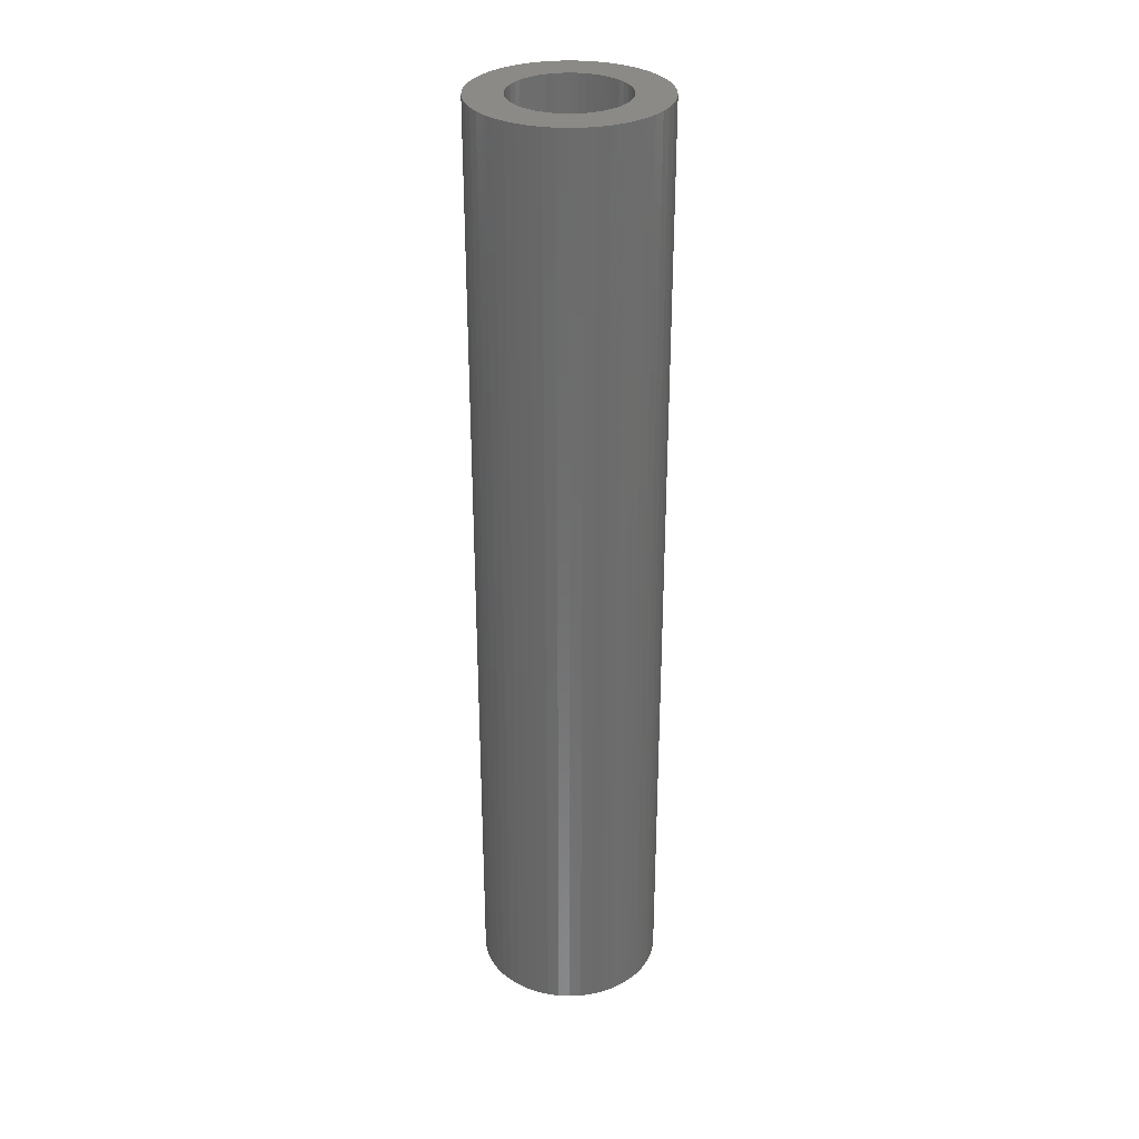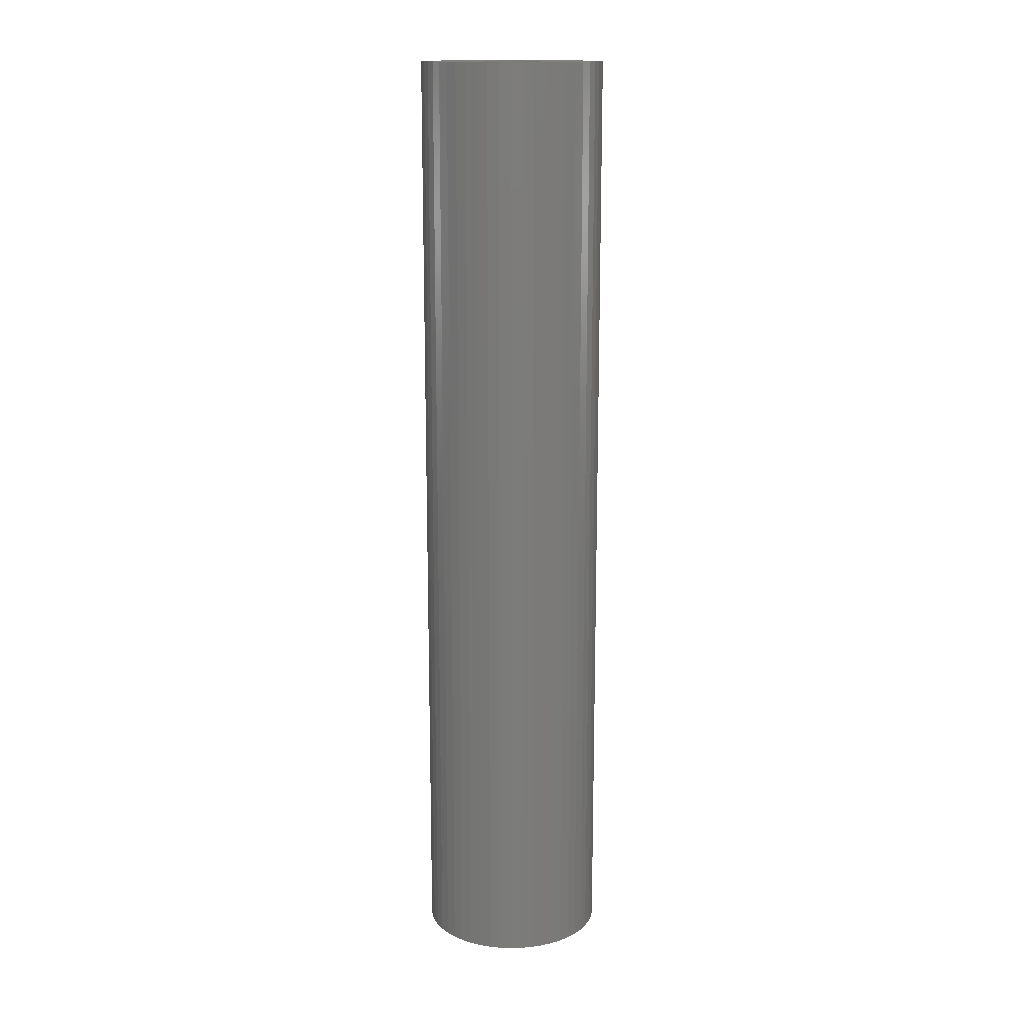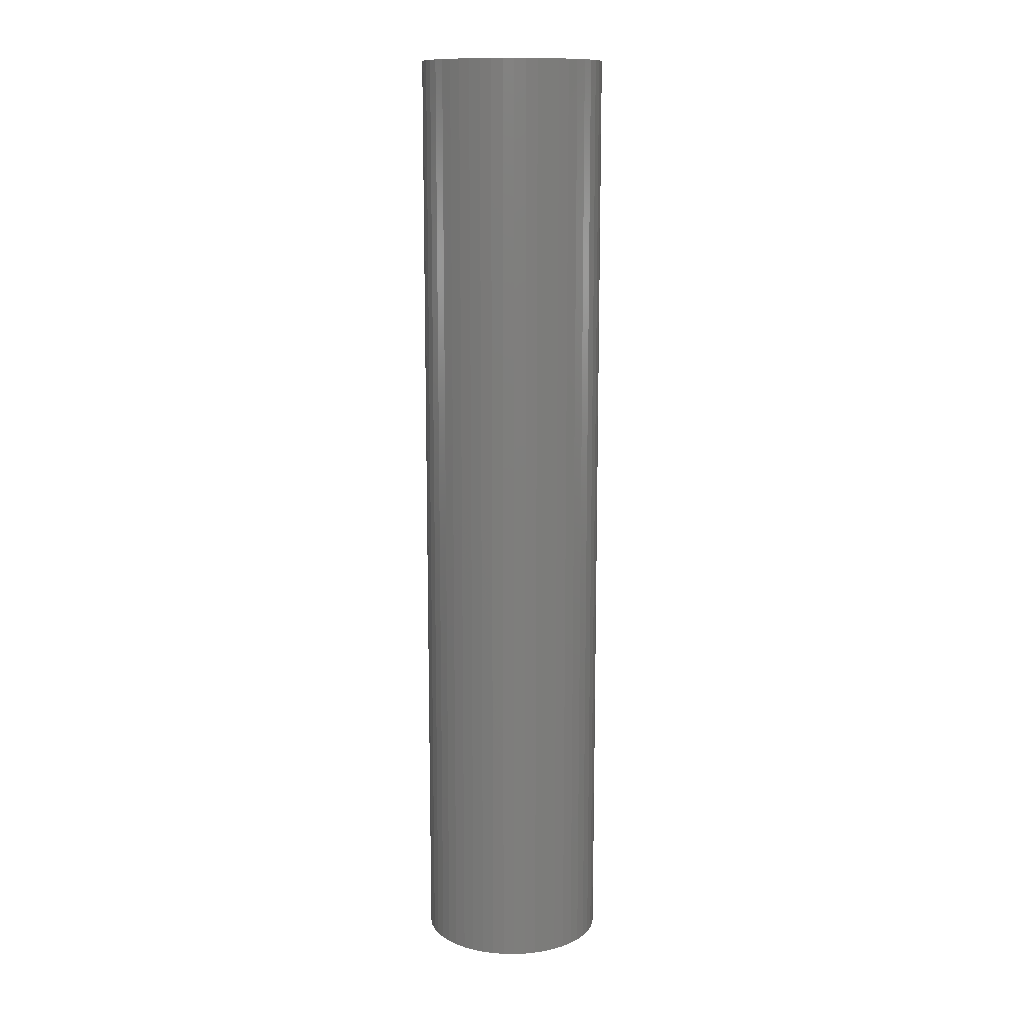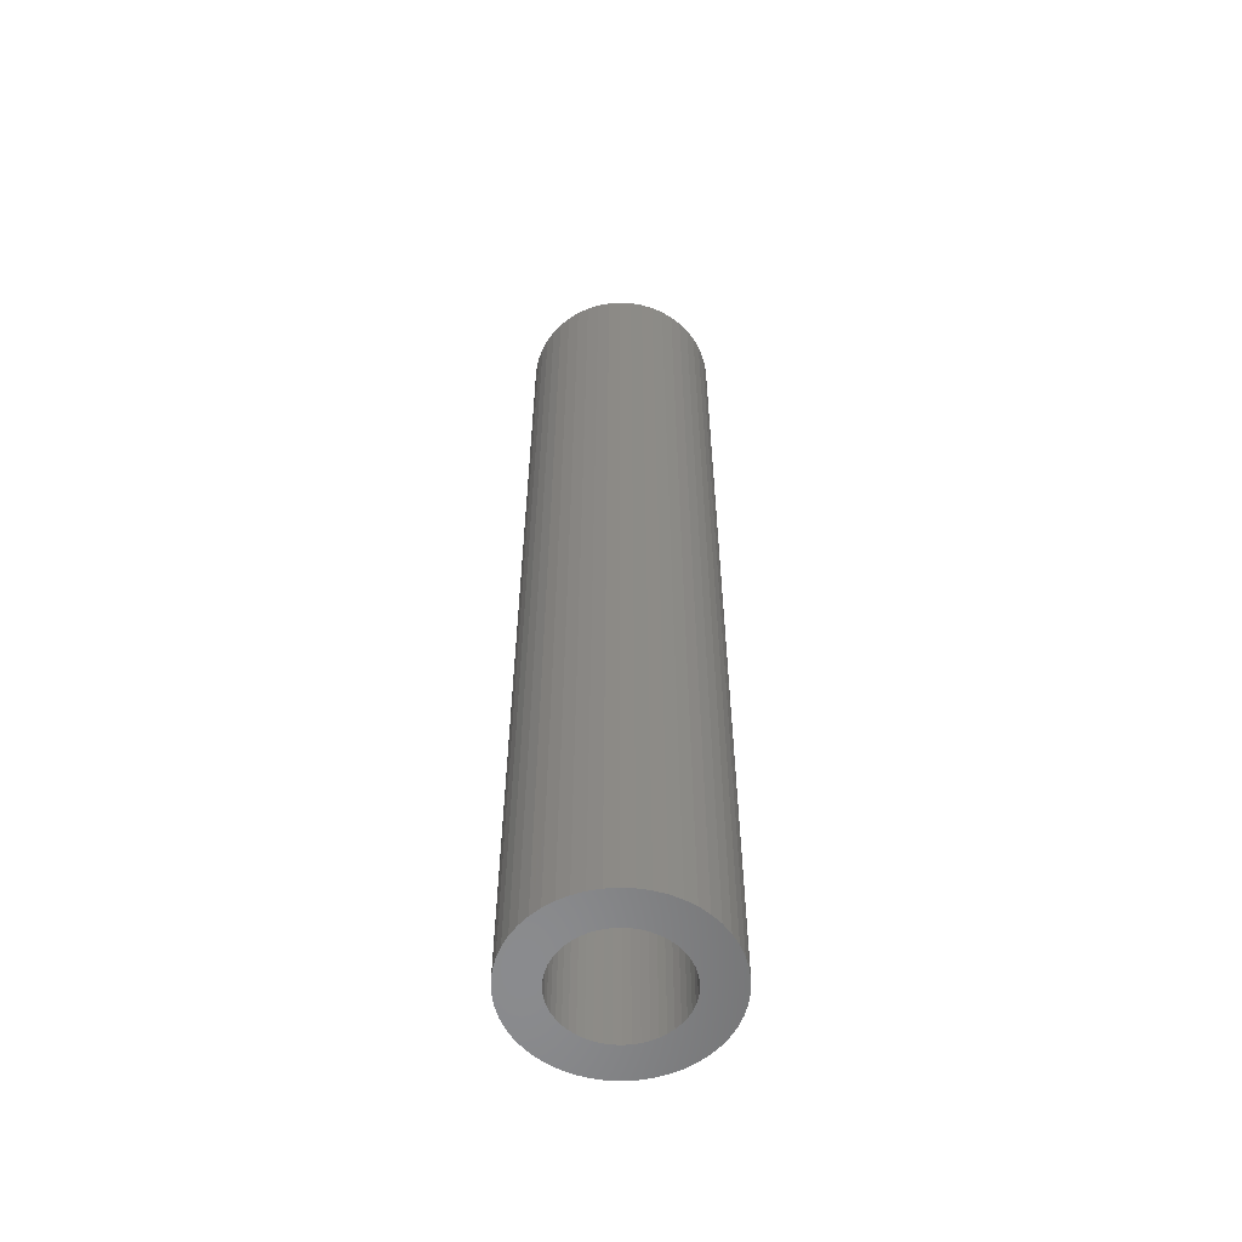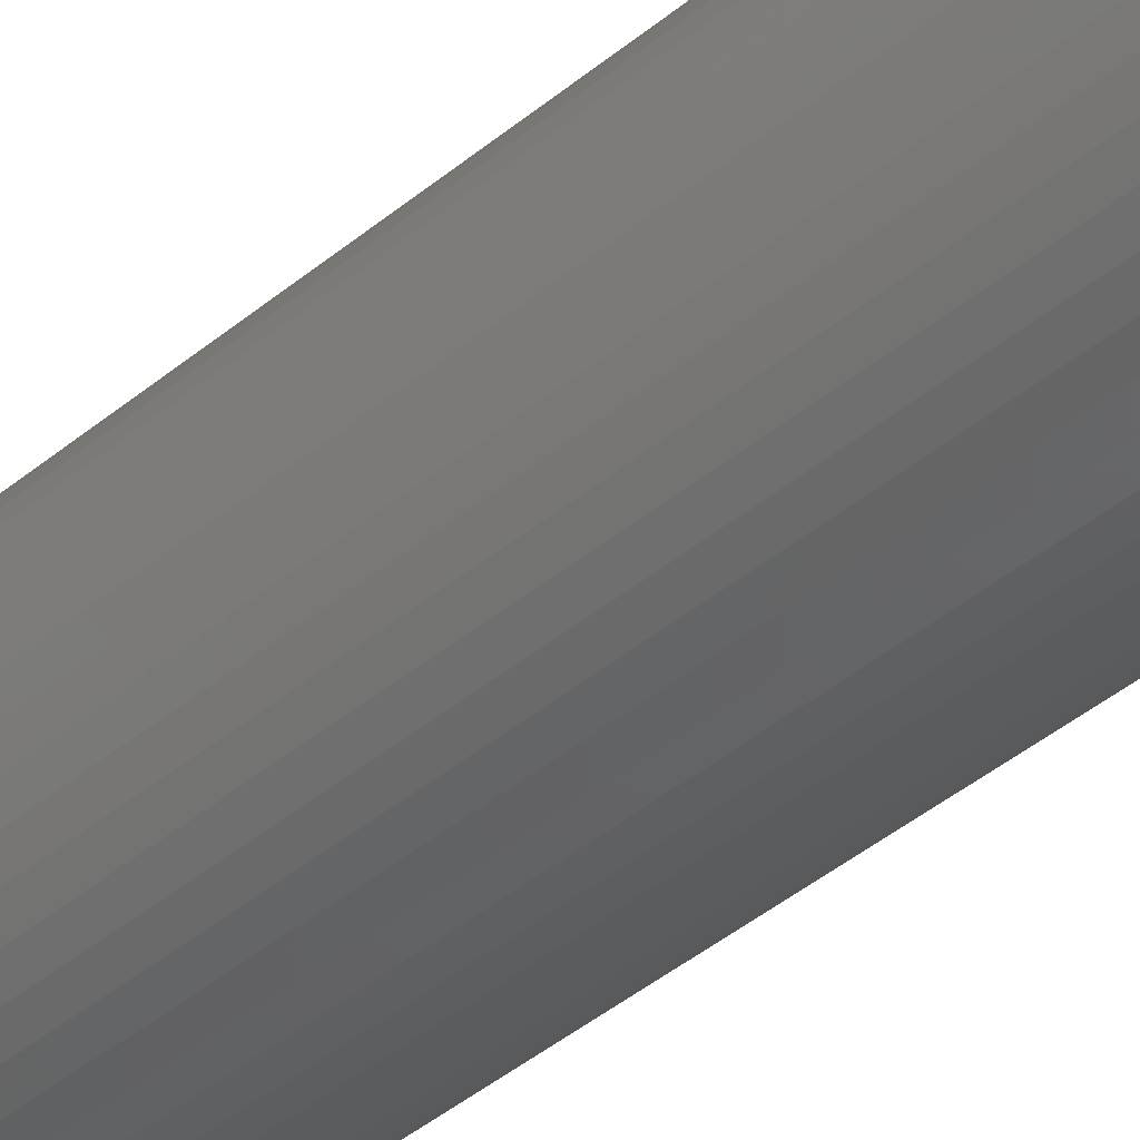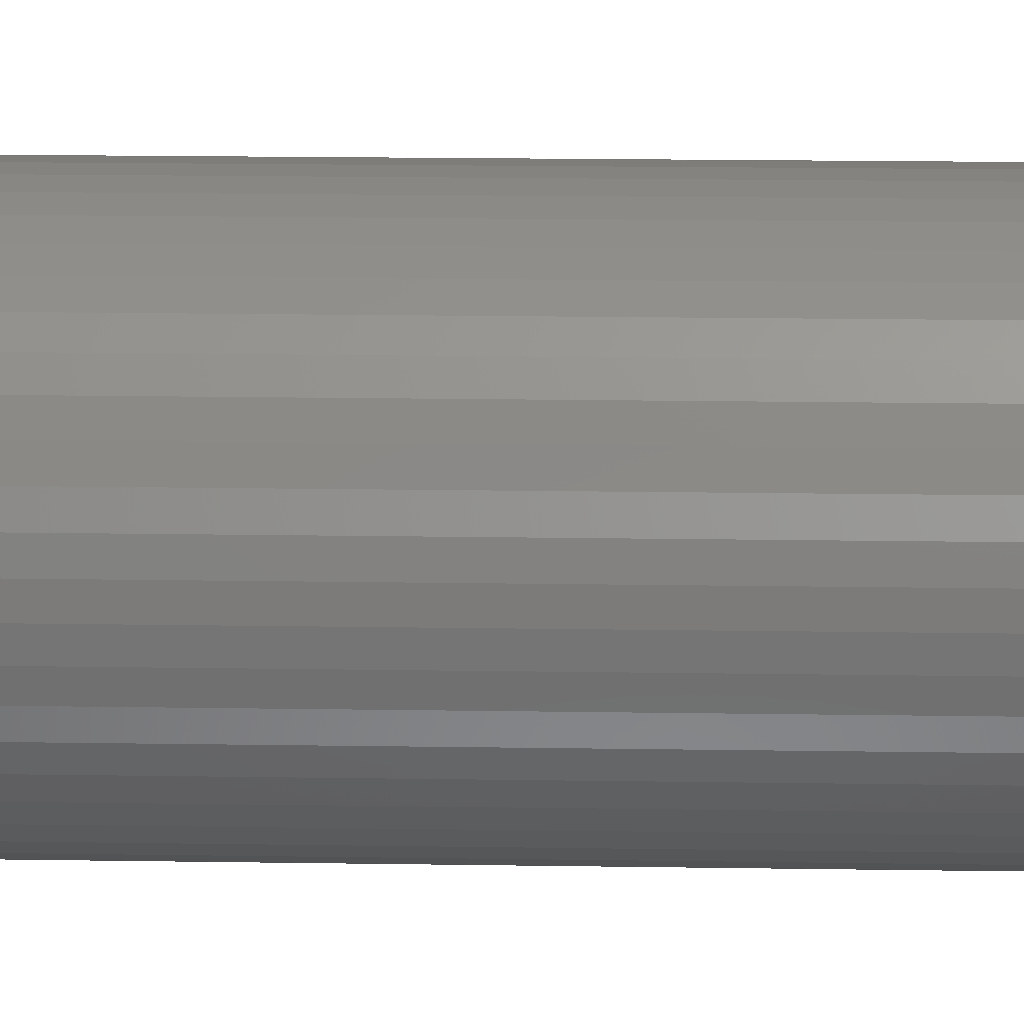
<metadata>
{"format":"stl","ext":"stl","renderer":"f3d","projection":"perspective","resolution":1024,"background":"white","views":[{"elev":31.3,"azim":111.4,"up":"+Z"},{"elev":15.0,"azim":134.0,"up":"+Z"},{"elev":12.4,"azim":-120.3,"up":"+Z"},{"elev":-56.8,"azim":162.7,"up":"+Z"},{"elev":-40.6,"azim":-44.2,"up":"+Y"},{"elev":11.1,"azim":92.8,"up":"+Y"}]}
</metadata>
<code>
# stl→obj: 200 verts, 400 faces
v 7 0 36
v 6.945 0.8773 -36
v 6.945 0.8773 36
v 7 0 -36
v -7 0 -36
v -6.945 0.8773 36
v -6.945 0.8773 -36
v -7 0 36
v 0.4395 6.986 -36
v -0.4395 6.986 36
v 0.4395 6.986 36
v -0.4395 6.986 -36
v -0.4395 -6.986 -36
v 0.4395 -6.986 36
v -0.4395 -6.986 36
v 0.4395 -6.986 -36
v 4.462 -5.394 -36
v 5.103 -4.792 36
v 4.462 -5.394 36
v 5.103 -4.792 -36
v 5.103 4.792 -36
v 4.462 5.394 36
v 5.103 4.792 36
v 4.462 5.394 -36
v -4.462 5.394 -36
v -5.103 4.792 36
v -4.462 5.394 36
v -5.103 4.792 -36
v -2.163 6.657 -36
v -2.98 6.334 36
v -2.163 6.657 36
v -2.98 6.334 -36
v 6.508 2.577 36
v 6.134 3.372 -36
v 6.134 3.372 36
v 6.508 2.577 -36
v 6.78 1.741 -36
v 6.78 1.741 36
v 2.98 6.334 -36
v 2.163 6.657 36
v 2.98 6.334 36
v 2.163 6.657 -36
v 3.751 5.91 -36
v 3.751 5.91 36
v -6.508 2.577 -36
v -6.134 3.372 36
v -6.134 3.372 -36
v -6.508 2.577 36
v -5.663 4.114 36
v -5.663 4.114 -36
v -6.78 1.741 -36
v -6.78 1.741 36
v -3.751 5.91 -36
v -3.751 5.91 36
v -1.312 6.876 -36
v -1.312 6.876 36
v 5.663 4.114 36
v 5.663 4.114 -36
v 1.312 6.876 36
v 1.312 6.876 -36
v 4.25 0 36
v 4.216 0.5327 36
v 6.945 -0.8773 36
v 4.116 1.057 36
v 4.216 -0.5327 36
v 3.952 1.565 36
v 6.78 -1.741 36
v 3.724 2.047 36
v 4.116 -1.057 36
v 3.438 2.498 36
v 6.508 -2.577 36
v 3.098 2.909 36
v 3.952 -1.565 36
v 6.134 -3.372 36
v 2.709 3.275 36
v 2.277 3.588 36
v 1.81 3.846 36
v 1.313 4.042 36
v 0.7964 4.175 36
v 0.2669 4.242 36
v -0.2669 4.242 36
v -0.7964 4.175 36
v -1.313 4.042 36
v -1.81 3.846 36
v -2.277 3.588 36
v -2.709 3.275 36
v -3.098 2.909 36
v -3.438 2.498 36
v -3.724 2.047 36
v -3.952 1.565 36
v 3.724 -2.047 36
v 5.663 -4.114 36
v 3.438 -2.498 36
v 3.098 -2.909 36
v 2.709 -3.275 36
v 3.751 -5.91 36
v 2.277 -3.588 36
v 2.98 -6.334 36
v 1.81 -3.846 36
v 2.163 -6.657 36
v 1.313 -4.042 36
v 1.312 -6.876 36
v 0.7964 -4.175 36
v 0.2669 -4.242 36
v -0.2669 -4.242 36
v -0.7964 -4.175 36
v -1.312 -6.876 36
v -1.313 -4.042 36
v -2.163 -6.657 36
v -1.81 -3.846 36
v -2.98 -6.334 36
v -2.277 -3.588 36
v -3.751 -5.91 36
v -2.709 -3.275 36
v -4.462 -5.394 36
v -3.098 -2.909 36
v -5.103 -4.792 36
v -3.438 -2.498 36
v -5.663 -4.114 36
v -3.724 -2.047 36
v -6.134 -3.372 36
v -3.952 -1.565 36
v -6.508 -2.577 36
v -4.116 -1.057 36
v -6.78 -1.741 36
v -4.216 -0.5327 36
v -6.945 -0.8773 36
v -4.25 0 36
v -4.116 1.057 36
v -4.216 0.5327 36
v 6.945 -0.8773 -36
v 6.508 -2.577 -36
v 6.134 -3.372 -36
v -5.663 -4.114 -36
v -6.134 -3.372 -36
v -6.508 -2.577 -36
v 4.25 0 -36
v 4.216 -0.5327 -36
v 6.78 -1.741 -36
v 4.116 -1.057 -36
v 4.216 0.5327 -36
v 3.952 -1.565 -36
v 3.724 -2.047 -36
v 5.663 -4.114 -36
v 4.116 1.057 -36
v 3.438 -2.498 -36
v 3.098 -2.909 -36
v 3.952 1.565 -36
v 2.709 -3.275 -36
v 3.751 -5.91 -36
v 2.277 -3.588 -36
v 2.98 -6.334 -36
v 1.81 -3.846 -36
v 2.163 -6.657 -36
v 1.313 -4.042 -36
v 1.312 -6.876 -36
v 0.7964 -4.175 -36
v 0.2669 -4.242 -36
v -0.2669 -4.242 -36
v -0.7964 -4.175 -36
v -1.312 -6.876 -36
v -1.313 -4.042 -36
v -2.163 -6.657 -36
v -1.81 -3.846 -36
v -2.98 -6.334 -36
v -2.277 -3.588 -36
v -3.751 -5.91 -36
v -2.709 -3.275 -36
v -4.462 -5.394 -36
v -3.098 -2.909 -36
v -5.103 -4.792 -36
v -3.438 -2.498 -36
v -3.724 -2.047 -36
v -3.952 -1.565 -36
v 3.724 2.047 -36
v 3.438 2.498 -36
v 3.098 2.909 -36
v 2.709 3.275 -36
v 2.277 3.588 -36
v 1.81 3.846 -36
v 1.313 4.042 -36
v 0.7964 4.175 -36
v 0.2669 4.242 -36
v -0.2669 4.242 -36
v -0.7964 4.175 -36
v -1.313 4.042 -36
v -1.81 3.846 -36
v -2.277 3.588 -36
v -2.709 3.275 -36
v -3.098 2.909 -36
v -3.438 2.498 -36
v -3.724 2.047 -36
v -3.952 1.565 -36
v -4.116 1.057 -36
v -4.216 0.5327 -36
v -4.25 0 -36
v -4.116 -1.057 -36
v -6.78 -1.741 -36
v -4.216 -0.5327 -36
v -6.945 -0.8773 -36
f 1 2 3
f 2 1 4
f 5 6 7
f 6 5 8
f 9 10 11
f 10 9 12
f 13 14 15
f 14 13 16
f 17 18 19
f 18 17 20
f 21 22 23
f 22 21 24
f 25 26 27
f 26 25 28
f 29 30 31
f 30 29 32
f 33 34 35
f 34 33 36
f 3 37 38
f 37 3 2
f 39 40 41
f 40 39 42
f 43 41 44
f 41 43 39
f 45 46 47
f 46 45 48
f 47 49 50
f 49 47 46
f 51 48 45
f 48 51 52
f 53 27 54
f 27 53 25
f 55 31 56
f 31 55 29
f 38 36 33
f 36 38 37
f 57 21 23
f 21 57 58
f 35 58 57
f 58 35 34
f 42 59 40
f 59 42 60
f 60 11 59
f 11 60 9
f 24 44 22
f 44 24 43
f 50 26 28
f 26 50 49
f 7 52 51
f 52 7 6
f 61 1 3
f 62 3 38
f 1 61 63
f 64 38 33
f 65 63 61
f 66 33 35
f 63 65 67
f 68 35 57
f 69 67 65
f 70 57 23
f 67 69 71
f 72 23 22
f 73 71 69
f 71 73 74
f 3 62 61
f 38 64 62
f 33 66 64
f 75 22 44
f 35 68 66
f 57 70 68
f 23 72 70
f 76 44 41
f 22 75 72
f 44 76 75
f 77 41 40
f 41 77 76
f 40 78 77
f 59 78 40
f 59 79 78
f 11 79 59
f 11 80 79
f 11 81 80
f 10 81 11
f 10 82 81
f 56 82 10
f 56 83 82
f 31 83 56
f 83 31 84
f 30 84 31
f 84 30 85
f 54 85 30
f 85 54 86
f 27 86 54
f 86 27 87
f 26 87 27
f 87 26 88
f 49 88 26
f 88 49 89
f 89 46 90
f 46 89 49
f 91 74 73
f 74 91 92
f 93 92 91
f 92 93 18
f 94 18 93
f 18 94 19
f 95 19 94
f 19 95 96
f 97 96 95
f 96 97 98
f 99 98 97
f 98 99 100
f 101 100 99
f 101 102 100
f 103 102 101
f 103 14 102
f 104 14 103
f 105 14 104
f 105 15 14
f 106 15 105
f 106 107 15
f 108 107 106
f 109 108 110
f 108 109 107
f 111 110 112
f 113 112 114
f 110 111 109
f 115 114 116
f 117 116 118
f 119 118 120
f 112 113 111
f 121 120 122
f 123 122 124
f 125 124 126
f 114 115 113
f 127 126 128
f 48 90 46
f 90 48 129
f 116 117 115
f 52 129 48
f 118 119 117
f 129 52 130
f 120 121 119
f 6 130 52
f 122 123 121
f 130 6 128
f 124 125 123
f 8 128 6
f 126 127 125
f 128 8 127
f 32 54 30
f 54 32 53
f 12 56 10
f 56 12 55
f 63 4 1
f 4 63 131
f 74 132 71
f 132 74 133
f 134 121 135
f 121 134 119
f 135 123 136
f 123 135 121
f 137 4 131
f 138 131 139
f 4 137 2
f 140 139 132
f 141 2 137
f 142 132 133
f 2 141 37
f 143 133 144
f 145 37 141
f 146 144 20
f 37 145 36
f 147 20 17
f 148 36 145
f 36 148 34
f 131 138 137
f 139 140 138
f 132 142 140
f 149 17 150
f 133 143 142
f 144 146 143
f 20 147 146
f 151 150 152
f 17 149 147
f 150 151 149
f 153 152 154
f 152 153 151
f 154 155 153
f 156 155 154
f 156 157 155
f 16 157 156
f 16 158 157
f 16 159 158
f 13 159 16
f 13 160 159
f 161 160 13
f 161 162 160
f 163 162 161
f 162 163 164
f 165 164 163
f 164 165 166
f 167 166 165
f 166 167 168
f 169 168 167
f 168 169 170
f 171 170 169
f 170 171 172
f 134 172 171
f 172 134 173
f 173 135 174
f 135 173 134
f 175 34 148
f 34 175 58
f 176 58 175
f 58 176 21
f 177 21 176
f 21 177 24
f 178 24 177
f 24 178 43
f 179 43 178
f 43 179 39
f 180 39 179
f 39 180 42
f 181 42 180
f 181 60 42
f 182 60 181
f 182 9 60
f 183 9 182
f 184 9 183
f 184 12 9
f 185 12 184
f 185 55 12
f 186 55 185
f 29 186 187
f 186 29 55
f 32 187 188
f 53 188 189
f 187 32 29
f 25 189 190
f 28 190 191
f 50 191 192
f 188 53 32
f 47 192 193
f 45 193 194
f 51 194 195
f 189 25 53
f 7 195 196
f 136 174 135
f 174 136 197
f 190 28 25
f 198 197 136
f 191 50 28
f 197 198 199
f 192 47 50
f 200 199 198
f 193 45 47
f 199 200 196
f 194 51 45
f 5 196 200
f 195 7 51
f 196 5 7
f 150 19 96
f 19 150 17
f 154 98 100
f 98 154 152
f 165 109 111
f 109 165 163
f 136 125 198
f 125 136 123
f 152 96 98
f 96 152 150
f 156 100 102
f 100 156 154
f 16 102 14
f 102 16 156
f 71 139 67
f 139 71 132
f 67 131 63
f 131 67 139
f 92 133 74
f 133 92 144
f 18 144 92
f 144 18 20
f 161 15 107
f 15 161 13
f 163 107 109
f 107 163 161
f 171 119 134
f 119 171 117
f 198 127 200
f 127 198 125
f 200 8 5
f 8 200 127
f 167 111 113
f 111 167 165
f 169 113 115
f 113 169 167
f 171 115 117
f 115 171 169
f 137 62 141
f 62 137 61
f 128 195 130
f 195 128 196
f 184 80 81
f 80 184 183
f 158 105 104
f 105 158 159
f 147 93 146
f 93 147 94
f 178 72 75
f 72 178 177
f 190 86 87
f 86 190 189
f 187 83 84
f 83 187 186
f 142 69 140
f 69 142 73
f 148 68 175
f 68 148 66
f 141 64 145
f 64 141 62
f 175 70 176
f 70 175 68
f 181 77 78
f 77 181 180
f 182 78 79
f 78 182 181
f 179 75 76
f 75 179 178
f 90 192 89
f 192 90 193
f 129 193 90
f 193 129 194
f 188 84 85
f 84 188 187
f 185 81 82
f 81 185 184
f 157 104 103
f 104 157 158
f 145 66 148
f 66 145 64
f 176 72 177
f 72 176 70
f 183 79 80
f 79 183 182
f 180 76 77
f 76 180 179
f 89 191 88
f 191 89 192
f 88 190 87
f 190 88 191
f 130 194 129
f 194 130 195
f 189 85 86
f 85 189 188
f 186 82 83
f 82 186 185
f 146 91 143
f 91 146 93
f 140 65 138
f 65 140 69
f 149 97 95
f 97 149 151
f 143 73 142
f 73 143 91
f 138 61 137
f 61 138 65
f 118 173 120
f 173 118 172
f 122 197 124
f 197 122 174
f 126 196 128
f 196 126 199
f 147 95 94
f 95 147 149
f 155 103 101
f 103 155 157
f 151 99 97
f 99 151 153
f 153 101 99
f 101 153 155
f 159 106 105
f 106 159 160
f 162 110 108
f 110 162 164
f 160 108 106
f 108 160 162
f 168 116 114
f 116 168 170
f 116 172 118
f 172 116 170
f 120 174 122
f 174 120 173
f 124 199 126
f 199 124 197
f 164 112 110
f 112 164 166
f 166 114 112
f 114 166 168

</code>
